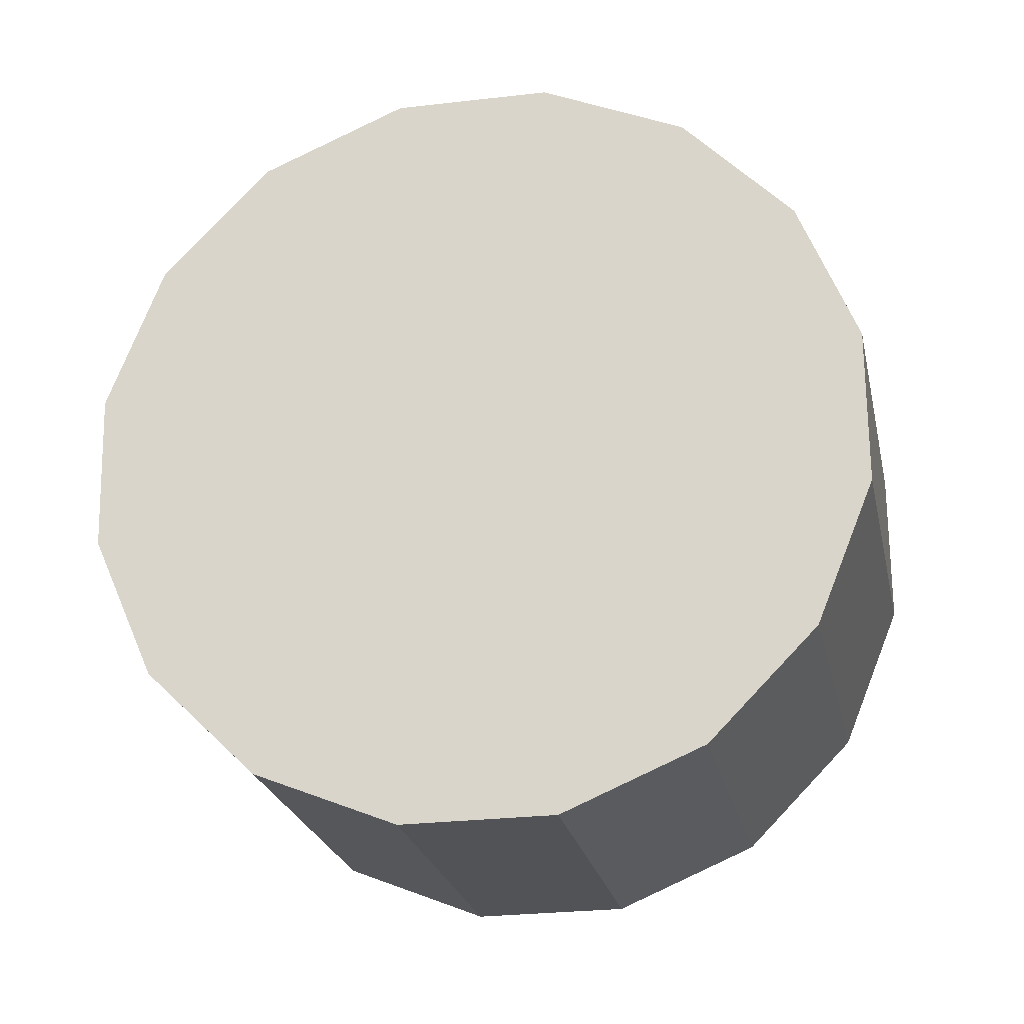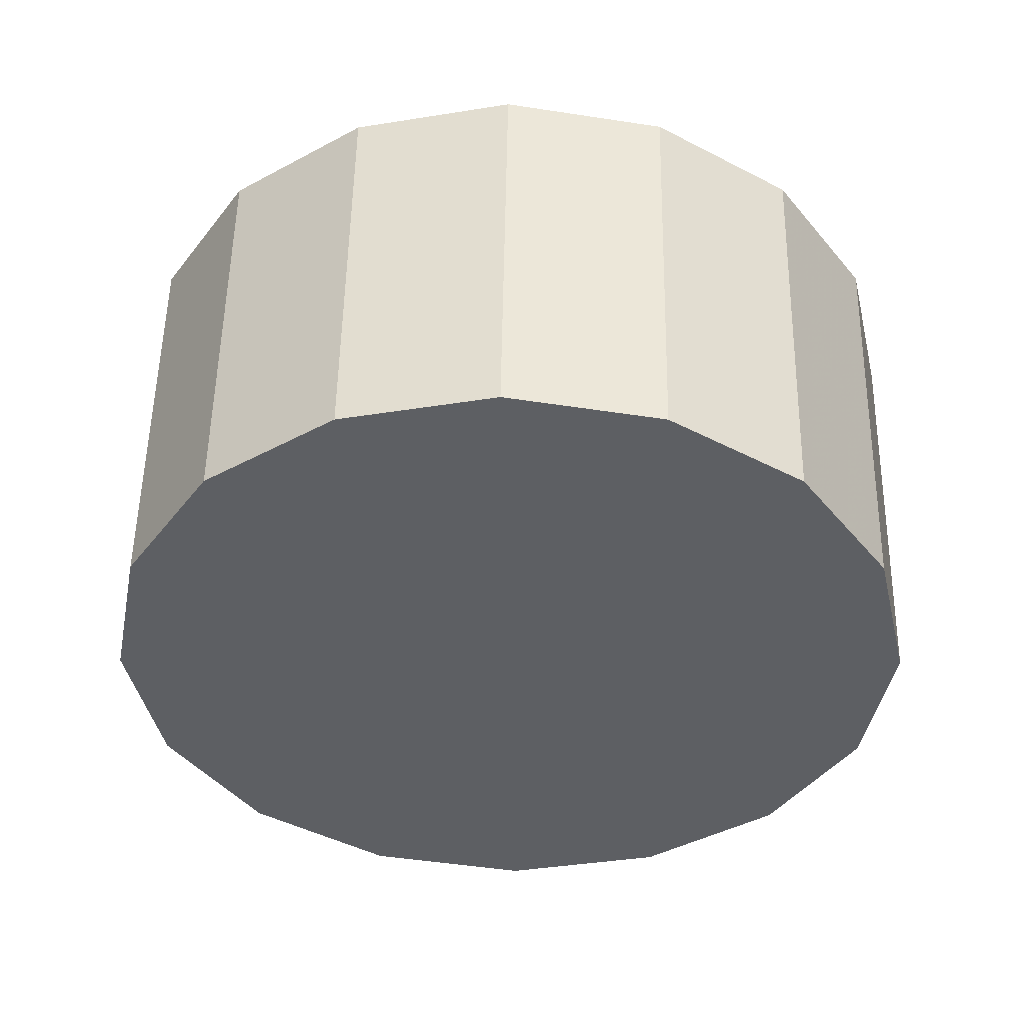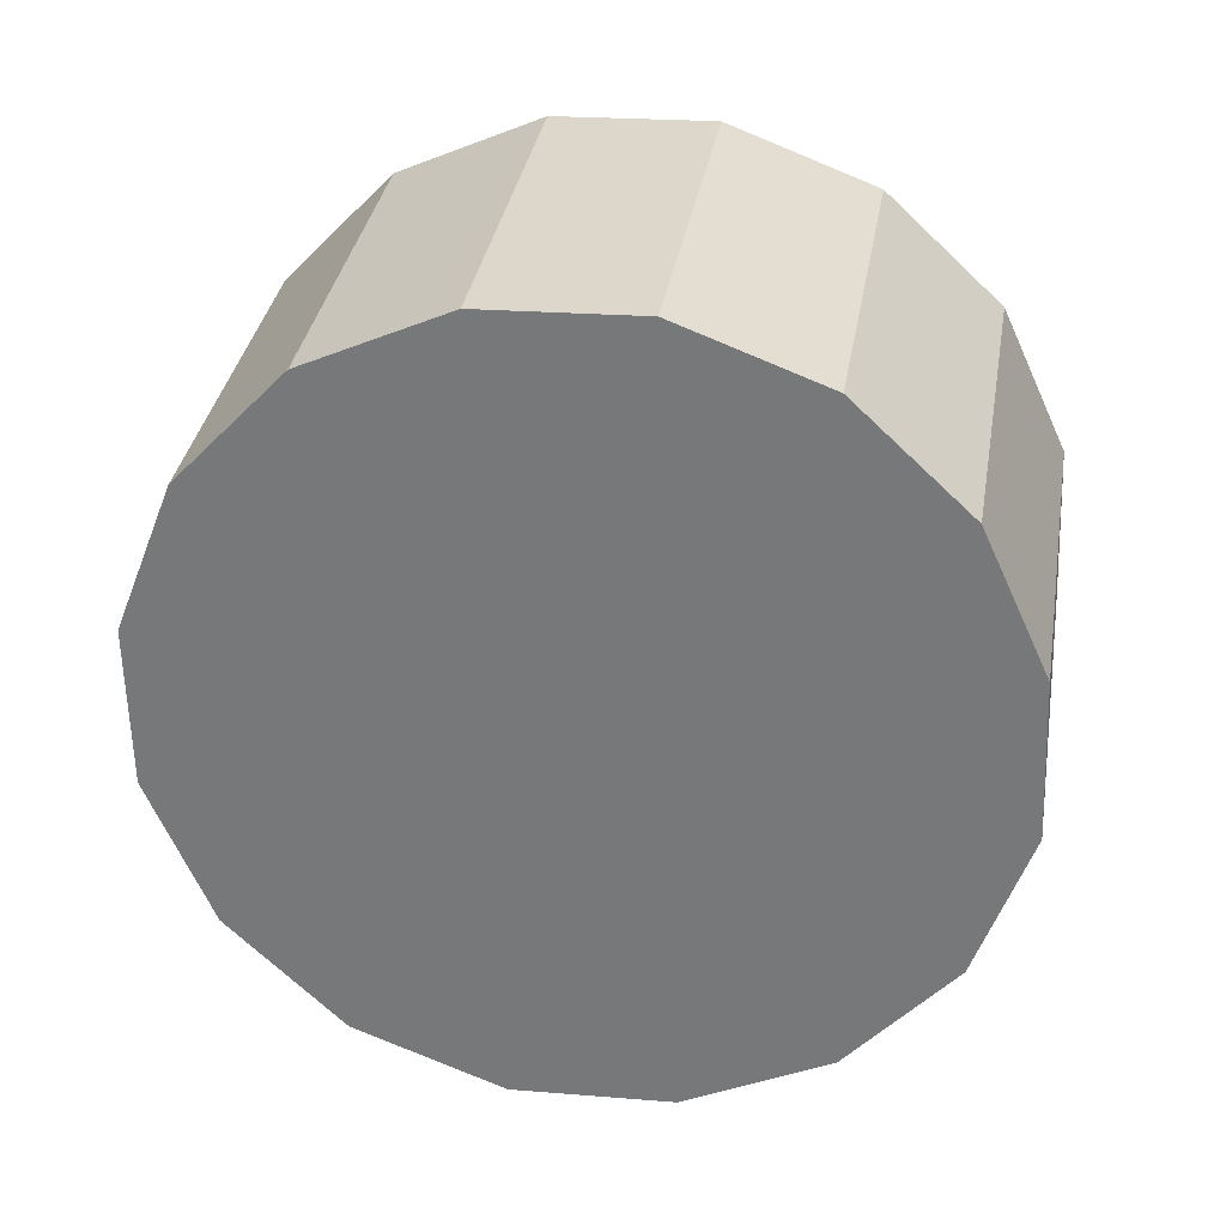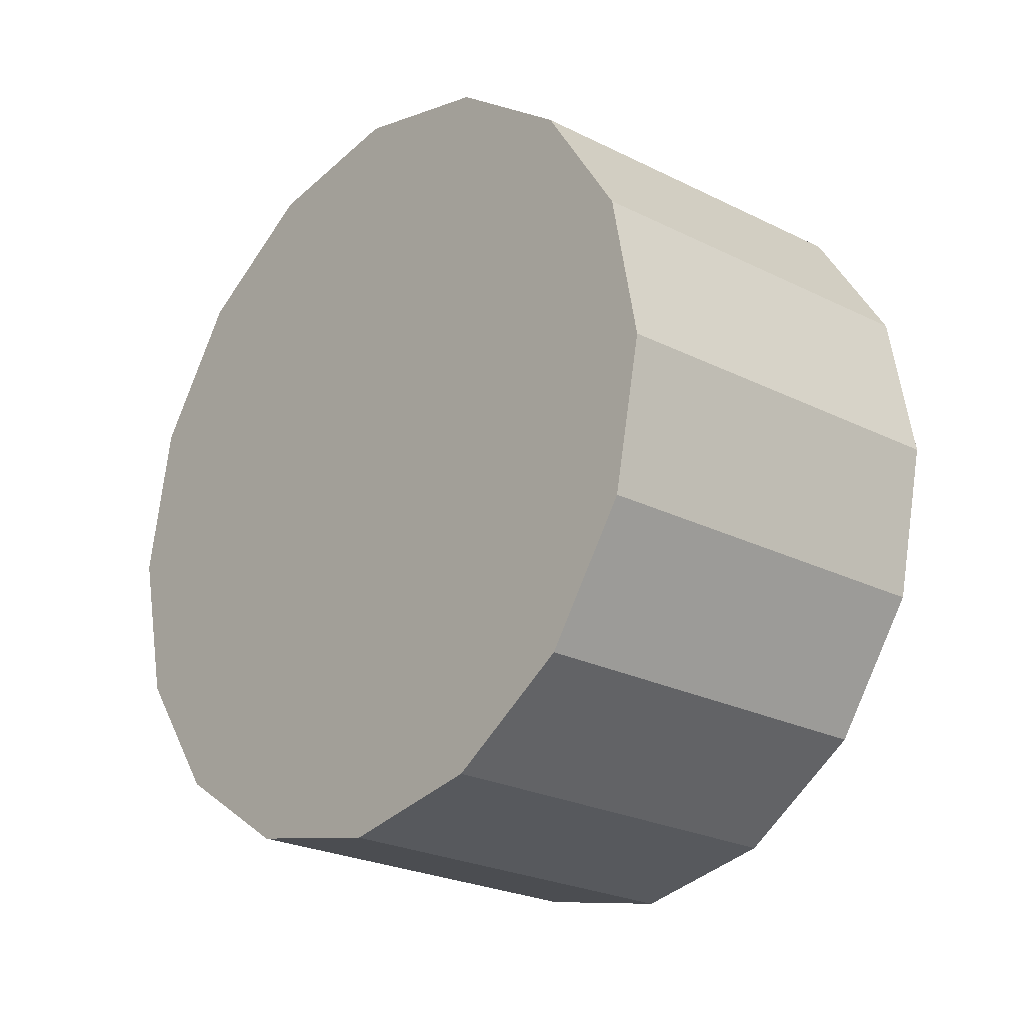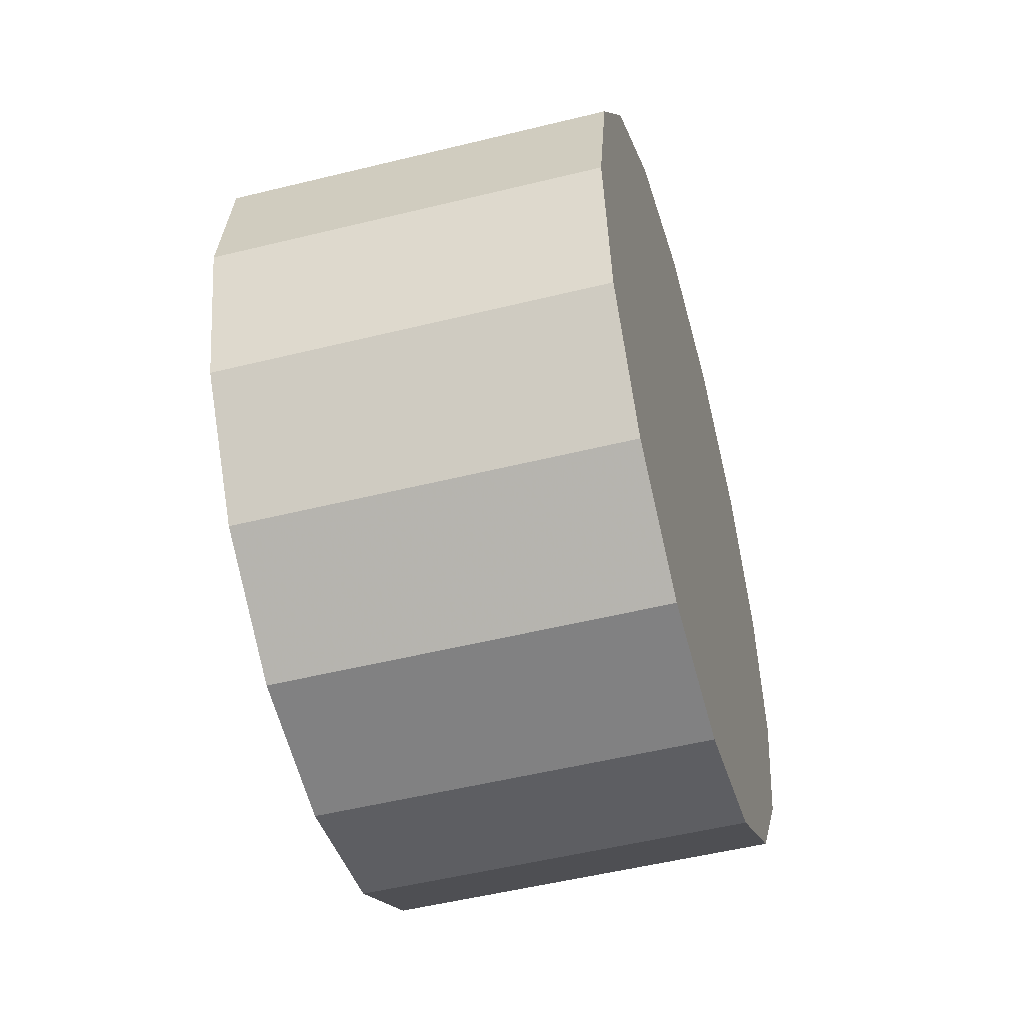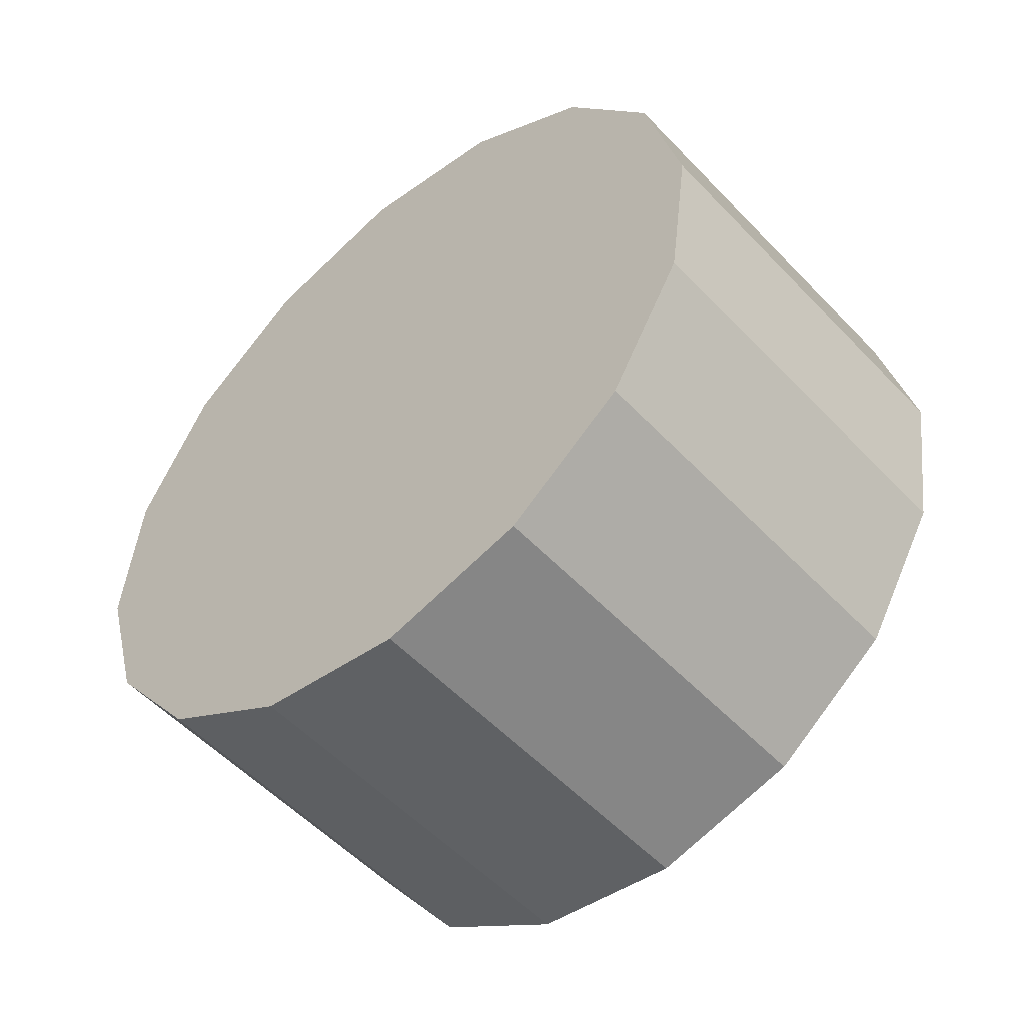
<metadata>
{"format":"obj","ext":"obj","renderer":"f3d","projection":"perspective","resolution":1024,"background":"white","views":[{"elev":-69.9,"azim":-73.9,"up":"+Z"},{"elev":2.8,"azim":-88.6,"up":"+Z"},{"elev":79.1,"azim":102.9,"up":"+Z"},{"elev":-22.6,"azim":91.2,"up":"+Y"},{"elev":-50.0,"azim":-31.8,"up":"+Y"},{"elev":50.9,"azim":-166.1,"up":"+Z"}]}
</metadata>
<code>
v 1.97 2.191 2.179
v 1.973 2.212 2.176
v 1.981 2.229 2.168
v 1.994 2.241 2.156
v 2.01 2.245 2.142
v 2.025 2.241 2.128
v 2.038 2.229 2.115
v 2.047 2.212 2.107
v 2.05 2.191 2.105
v 2.047 2.17 2.107
v 2.038 2.152 2.115
v 2.025 2.14 2.128
v 2.01 2.136 2.142
v 1.994 2.14 2.156
v 1.981 2.152 2.168
v 1.973 2.17 2.176
v 2.01 2.191 2.142
v 2.01 2.191 2.142
v 2.01 2.191 2.142
v 2.01 2.191 2.142
v 2.01 2.191 2.142
v 2.01 2.191 2.142
v 2.01 2.191 2.142
v 2.01 2.191 2.142
v 2.01 2.191 2.142
v 2.01 2.191 2.142
v 2.01 2.191 2.142
v 2.01 2.191 2.142
v 2.01 2.191 2.142
v 2.01 2.191 2.142
v 2.01 2.191 2.142
v 2.01 2.191 2.142
v 1.933 2.191 2.139
v 1.936 2.212 2.136
v 1.944 2.229 2.128
v 1.957 2.241 2.116
v 1.973 2.245 2.102
v 1.988 2.241 2.088
v 2.001 2.229 2.075
v 2.01 2.212 2.067
v 2.013 2.191 2.065
v 2.01 2.17 2.067
v 2.001 2.152 2.075
v 1.988 2.14 2.088
v 1.973 2.136 2.102
v 1.957 2.14 2.116
v 1.944 2.152 2.128
v 1.936 2.17 2.136
v 1.973 2.191 2.102
v 1.973 2.191 2.102
v 1.973 2.191 2.102
v 1.973 2.191 2.102
v 1.973 2.191 2.102
v 1.973 2.191 2.102
v 1.973 2.191 2.102
v 1.973 2.191 2.102
v 1.973 2.191 2.102
v 1.973 2.191 2.102
v 1.973 2.191 2.102
v 1.973 2.191 2.102
v 1.973 2.191 2.102
v 1.973 2.191 2.102
v 1.973 2.191 2.102
v 1.973 2.191 2.102
f 33 34 49
f 49 34 50
f 34 35 50
f 50 35 51
f 35 36 51
f 51 36 52
f 36 37 52
f 52 37 53
f 37 38 53
f 53 38 54
f 38 39 54
f 54 39 55
f 39 40 55
f 55 40 56
f 40 41 56
f 56 41 57
f 41 42 57
f 57 42 58
f 42 43 58
f 58 43 59
f 43 44 59
f 59 44 60
f 44 45 60
f 60 45 61
f 45 46 61
f 61 46 62
f 46 47 62
f 62 47 63
f 47 48 63
f 63 48 64
f 48 33 64
f 64 33 49
f 2 1 17
f 2 17 18
f 3 2 18
f 3 18 19
f 4 3 19
f 4 19 20
f 5 4 20
f 5 20 21
f 6 5 21
f 6 21 22
f 7 6 22
f 7 22 23
f 8 7 23
f 8 23 24
f 9 8 24
f 9 24 25
f 10 9 25
f 10 25 26
f 11 10 26
f 11 26 27
f 12 11 27
f 12 27 28
f 13 12 28
f 13 28 29
f 14 13 29
f 14 29 30
f 15 14 30
f 15 30 31
f 16 15 31
f 16 31 32
f 1 16 32
f 1 32 17
f 49 50 17
f 17 50 18
f 50 51 18
f 18 51 19
f 51 52 19
f 19 52 20
f 52 53 20
f 20 53 21
f 53 54 21
f 21 54 22
f 54 55 22
f 22 55 23
f 55 56 23
f 23 56 24
f 56 57 24
f 24 57 25
f 57 58 25
f 25 58 26
f 58 59 26
f 26 59 27
f 59 60 27
f 27 60 28
f 60 61 28
f 28 61 29
f 61 62 29
f 29 62 30
f 62 63 30
f 30 63 31
f 63 64 31
f 31 64 32
f 64 49 32
f 32 49 17
f 1 2 33
f 33 2 34
f 2 3 34
f 34 3 35
f 3 4 35
f 35 4 36
f 4 5 36
f 36 5 37
f 5 6 37
f 37 6 38
f 6 7 38
f 38 7 39
f 7 8 39
f 39 8 40
f 8 9 40
f 40 9 41
f 9 10 41
f 41 10 42
f 10 11 42
f 42 11 43
f 11 12 43
f 43 12 44
f 12 13 44
f 44 13 45
f 13 14 45
f 45 14 46
f 14 15 46
f 46 15 47
f 15 16 47
f 47 16 48
f 16 1 48
f 48 1 33

</code>
